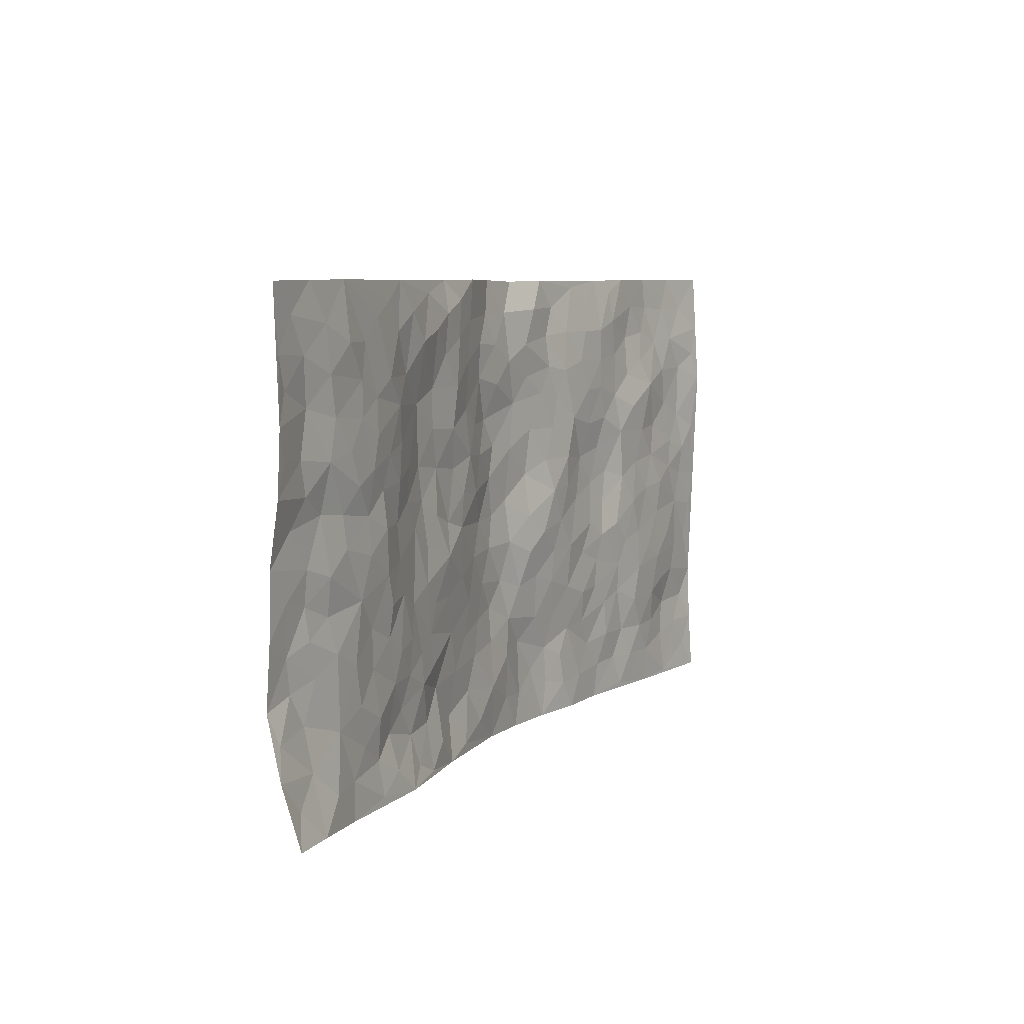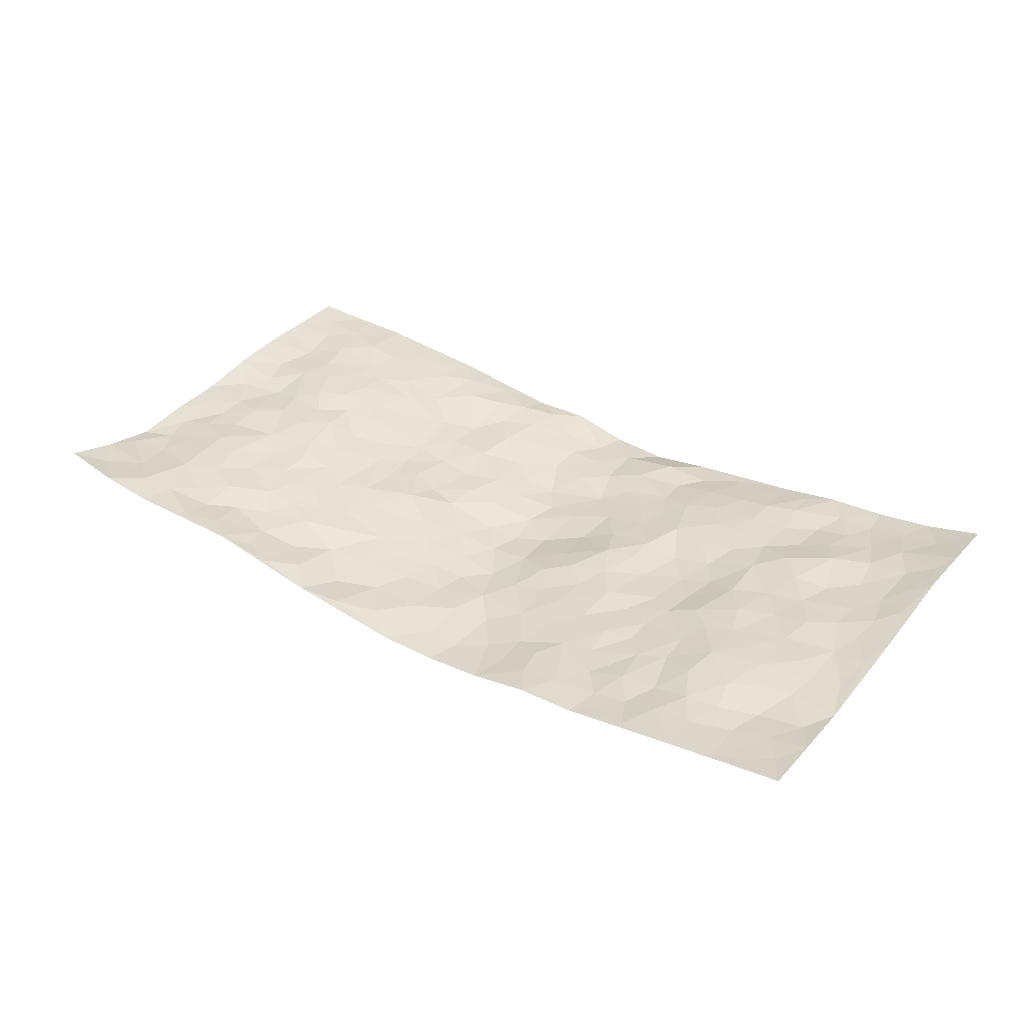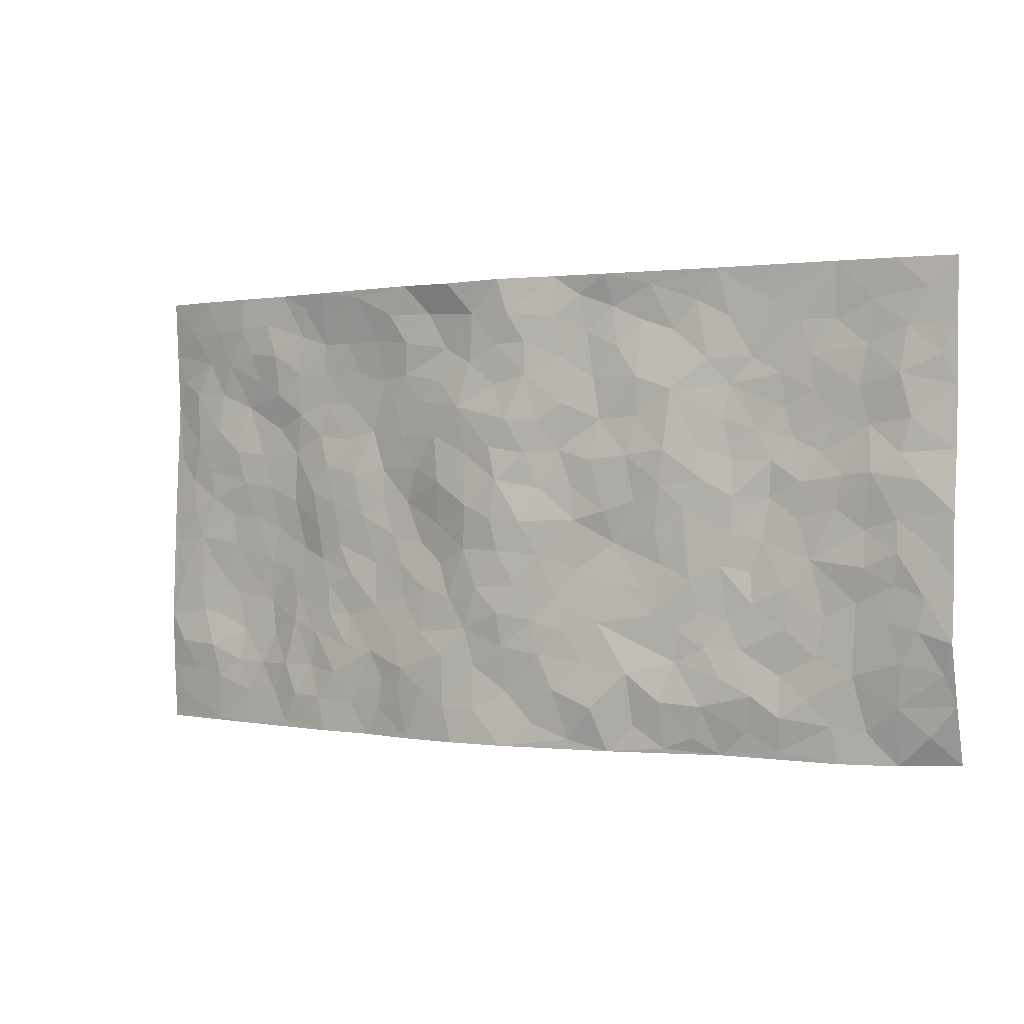
<metadata>
{"format":"obj","ext":"obj","renderer":"f3d","projection":"perspective","resolution":1024,"background":"white","views":[{"elev":6.6,"azim":-64.3,"up":"+Y"},{"elev":35.9,"azim":34.8,"up":"+Z"},{"elev":0.2,"azim":-149.0,"up":"+Y"}]}
</metadata>
<code>
v -0.9776 0.01137 0.07103
v -0.9819 0.995 0.03094
v 0.9784 0.004952 0.05333
v 0.9769 1 0.04862
v -0.7954 0.393 0.01876
v -0.9793 0.5002 0.015
v -0.8572 0.3584 0.018
v -0.0005527 0.001431 -0.046
v -0.9788 0.2509 0.004257
v -0.922 0.3385 0.009702
v -0.7337 0.002664 0.03533
v -0.9795 0.1293 0.03205
v -0.7092 0.2935 0.0274
v -0.8568 0.004893 0.04928
v -0.8401 0.2892 0.01843
v -0.4864 0.00464 0.02858
v -0.9579 0.19 0.01816
v -0.2945 0.1671 -0.02801
v -0.7759 0.3228 0.02727
v -0.8623 0.1212 0.02539
v -0.9245 0.06625 0.03704
v -0.795 0.06612 0.03821
v -0.6714 0.1277 0.02319
v -0.7231 0.07574 0.02936
v -0.873 0.2079 0.01385
v -0.9093 0.2708 0.008101
v -0.7685 0.1781 0.02651
v -0.6908 0.2104 0.02678
v -0.8633 0.4885 0.01796
v -0.9794 0.3756 0.01284
v -0.7345 0.9977 0.02318
v -0.5349 0.2225 0.01193
v 0.2604 0.1571 -0.04001
v -0.978 0.7468 0.03816
v -0.366 0.393 -0.007143
v -0.7813 0.7519 0.03158
v -0.7988 0.8304 0.03295
v -0.5784 0.4421 0.02413
v -0.5975 0.6054 0.0234
v -0.4889 0.9973 0.002184
v -0.9553 0.685 0.03275
v -0.6589 0.5621 0.0268
v -0.391 0.7538 -0.0168
v -0.5073 0.2799 0.01101
v -0.4581 0.2251 0.002843
v -0.4944 0.1624 0.001165
v -0.4473 0.6363 -0.003265
v -0.3666 0.5595 -0.0193
v 0.164 0.4728 -0.03138
v -0.3325 0.2206 -0.01114
v -0.2097 0.6104 -0.03012
v -0.3758 0.629 -0.02203
v -0.3005 0.05881 -0.008257
v -0.6247 0.7099 0.03009
v -0.3934 0.194 -0.001592
v -0.8703 0.6171 0.02146
v -0.03841 0.3472 -0.04948
v 0.05715 0.3385 -0.05376
v 0.2953 0.4504 -0.01219
v -0.09388 0.5506 -0.0353
v -0.1643 0.5554 -0.02822
v 0.09215 0.6293 -0.04593
v -0.631 0.3466 0.01619
v -0.7465 0.5737 0.02371
v -0.9513 0.8075 0.03129
v -0.5587 0.1298 0.01017
v -0.3655 0.01364 0.004702
v -0.7942 0.4662 0.02524
v -0.615 0.1727 0.02426
v -0.6118 0.01998 0.03003
v -0.2444 0.002213 -0.0158
v -0.6141 0.08883 0.01838
v -0.5442 0.05514 0.02332
v -0.4295 0.03835 0.008504
v -0.4504 0.1039 -0.001206
v -0.8902 0.6846 0.02422
v -0.9719 0.871 0.03361
v -0.7347 0.5089 0.02461
v -0.000452 0.9972 -0.0556
v -0.8014 0.6742 0.03188
v -0.5598 0.3151 0.01373
v -0.5104 0.4609 0.01055
v 0.006419 0.5706 -0.0554
v -0.04993 0.4822 -0.05161
v 0.002876 0.4187 -0.05364
v -0.1248 0.1275 -0.04095
v -0.5666 0.6697 0.02187
v -0.9142 0.5622 0.0158
v -0.7303 0.6902 0.03414
v -0.447 0.2969 0.002717
v -0.6295 0.2677 0.01757
v -0.4992 0.688 0.00948
v -0.1721 0.4845 -0.02934
v -0.2606 0.4362 -0.01101
v -0.6445 0.6484 0.03189
v -0.01067 0.1165 -0.03564
v -0.4144 0.5102 -0.008346
v -0.3422 0.288 -0.01251
v -0.2402 0.503 -0.0264
v -0.1791 0.3815 -0.02459
v -0.978 0.6229 0.03242
v -0.7029 0.6218 0.03458
v -0.811 0.5796 0.01522
v -0.362 0.11 -0.01259
v -0.5197 0.5329 0.009637
v -0.6807 0.4064 0.02295
v -0.1294 0.3235 -0.03376
v -0.1493 0.2488 -0.03503
v -0.5151 0.6112 0.01416
v 0.1086 0.7283 -0.04595
v -0.003687 0.2138 -0.04579
v -0.07283 0.2723 -0.04246
v 0.004212 0.2871 -0.05449
v -0.4282 0.3636 -0.004208
v -0.197 0.1831 -0.03272
v -0.6513 0.4878 0.02807
v -0.5537 0.3809 0.01942
v -0.49 0.3915 0.007241
v -0.3068 0.5242 -0.01666
v -0.2577 0.3502 -0.01844
v -0.3543 0.4668 -0.01316
v -0.2259 0.2707 -0.02653
v -0.09071 0.4106 -0.04236
v -0.5911 0.5314 0.02865
v -0.09231 0.1975 -0.04029
v -0.2149 0.09232 -0.03914
v -0.3973 0.2579 -0.004013
v -0.927 0.438 0.0152
v -0.8661 0.4212 0.01352
v 0.09161 0.4217 -0.04562
v 0.2077 0.2369 -0.03801
v 0.08325 0.5157 -0.05428
v 0.01946 0.487 -0.0564
v 0.1638 0.3917 -0.02808
v 0.7905 0.4981 0.03633
v 0.2173 0.4327 -0.0181
v 0.2646 0.3125 -0.02285
v 0.1611 0.5662 -0.04235
v 0.1232 0.9942 -0.06179
v -0.2927 0.6195 -0.0259
v 0.4229 0.8799 -0.008294
v 0.4904 0.9971 -0.01867
v -0.2133 0.7804 -0.01653
v -0.05918 0.8635 -0.043
v -0.3206 0.3484 -0.01221
v -0.4581 0.5657 -0.002334
v -0.07412 0.05258 -0.03623
v -0.158 0.02228 -0.02774
v 0.1226 0.001173 -0.04596
v 0.01255 0.859 -0.04271
v -0.01736 0.6992 -0.0561
v 0.4215 0.1969 -0.01541
v 0.3399 0.2892 -0.01662
v 0.5895 0.5268 0.01631
v 0.5247 0.5469 -0.002353
v 0.4561 0.1359 -0.01709
v 0.5222 0.2282 -0.0007016
v 0.413 0.3614 -0.01145
v 0.02278 0.64 -0.05448
v -0.05888 0.6267 -0.04425
v -0.1465 0.7291 -0.03244
v -0.08642 0.6924 -0.04177
v -0.06103 0.7905 -0.04481
v -0.1349 0.6323 -0.02787
v 0.02004 0.7733 -0.04192
v 0.245 0.9969 -0.04515
v -0.01968 0.9257 -0.04984
v -0.2685 0.8459 -0.01646
v -0.1984 0.8798 -0.0191
v -0.3157 0.7808 -0.02187
v -0.2457 0.9964 -0.03055
v -0.2273 0.6954 -0.01936
v -0.3178 0.6999 -0.01986
v -0.1398 0.8292 -0.02943
v -0.1217 0.9986 -0.02821
v 0.2169 0.7453 -0.02855
v 0.1733 0.6662 -0.03544
v 0.3251 0.5944 -0.008153
v 0.2585 0.5222 -0.01151
v 0.2649 0.6651 -0.02031
v 0.4223 0.744 -0.0002428
v 0.3537 0.6827 -0.006271
v 0.2846 0.7327 -0.0191
v 0.06771 0.9273 -0.04786
v 0.0779 0.8219 -0.04031
v 0.1438 0.8573 -0.03112
v 0.2492 0.8725 -0.03155
v 0.3196 0.7933 -0.01253
v 0.2306 0.5947 -0.02197
v -0.8819 0.8656 0.02829
v -0.681 0.8158 0.02885
v -0.8682 0.7733 0.02275
v -0.8584 0.9968 0.02643
v -0.9232 0.9372 0.02821
v -0.8105 0.9202 0.03131
v -0.7324 0.8848 0.03414
v -0.6049 0.9287 0.01856
v -0.6615 0.8851 0.02445
v -0.6857 0.745 0.03099
v -0.5588 0.8137 0.02057
v -0.6203 0.7804 0.02524
v -0.5105 0.9002 0.01051
v -0.3903 0.8769 0.002697
v -0.5448 0.9594 0.01066
v -0.4648 0.8155 0.0006069
v -0.4417 0.9354 0.00546
v -0.3454 0.9715 -0.01259
v -0.5101 0.7601 0.01323
v -0.3194 0.9005 -0.005167
v -0.258 0.9301 -0.01371
v 0.1554 0.7842 -0.03599
v 0.2531 0.8037 -0.02456
v 0.187 0.9333 -0.03174
v 0.3911 0.8121 -0.006095
v 0.3358 0.8804 -0.01997
v 0.3816 0.9812 -0.02881
v 0.2885 0.9362 -0.03714
v 0.4413 0.9473 -0.01598
v 0.3793 0.4929 -0.01275
v 0.3239 0.5281 -0.009229
v 0.4832 0.6041 -0.006497
v 0.4305 0.664 -0.002401
v 0.4049 0.5878 -0.01484
v 0.3527 0.1902 -0.02353
v 0.4805 0.3349 -0.003955
v 0.4592 0.5223 -0.01163
v 0.3449 0.3872 -0.009876
v -0.1241 0.9144 -0.03271
v -0.1832 0.9575 -0.02359
v 0.3199 0.1331 -0.02608
v 0.612 0.0159 0.005036
v 0.1996 0.3326 -0.03207
v 0.2693 0.384 -0.01891
v 0.5831 0.2488 0.007603
v 0.7344 0.9977 0.006526
v 0.9791 0.2529 0.04124
v 0.4905 0.8119 0.001237
v 0.7168 0.4883 0.02708
v 0.4868 0.7466 0.002959
v 0.9788 0.5017 0.05167
v 0.6666 0.295 0.03076
v 0.5089 0.468 -0.002647
v 0.7765 0.3123 0.03728
v 0.5587 0.4162 0.01572
v 0.4901 0.002908 -0.01275
v 0.08924 0.251 -0.0476
v 0.5058 0.07807 -0.01173
v 0.1333 0.3179 -0.04102
v 0.4153 0.2666 -0.008414
v 0.8735 0.2671 0.03441
v 0.6392 0.4627 0.02592
v 0.5785 0.08356 -0.002035
v 0.4479 0.426 -0.005979
v 0.6051 0.3725 0.02105
v 0.2859 0.2321 -0.02891
v 0.4776 0.272 -0.006071
v 0.2648 0.0781 -0.03719
v 0.3669 0.002354 -0.01634
v 0.2453 0.00148 -0.03661
v 0.2016 0.1139 -0.04784
v 0.06813 0.1688 -0.04148
v 0.1449 0.189 -0.05302
v 0.6125 0.149 0.006716
v 0.7756 0.4242 0.03312
v 0.7468 0.2225 0.03286
v 0.65 0.08213 0.01528
v 0.667 0.3856 0.02819
v 0.716 0.3404 0.03373
v 0.8856 0.3281 0.03718
v 0.7445 0.5685 0.02786
v 0.6909 0.147 0.0232
v 0.7628 0.1518 0.02631
v 0.8395 0.3692 0.03858
v 0.9427 0.3518 0.04003
v 0.8861 0.4403 0.03782
v 0.5808 0.3139 0.01167
v 0.8204 0.1082 0.02624
v 0.3318 0.06342 -0.02249
v 0.411 0.06943 -0.01617
v 0.07097 0.07687 -0.04427
v 0.1429 0.07138 -0.04763
v 0.976 0.7512 0.0632
v 0.7312 0.08091 0.02375
v 0.6532 0.2167 0.02468
v 0.9611 0.4266 0.04629
v 0.9072 0.5107 0.04029
v 0.8077 0.2519 0.03423
v 0.5324 0.1491 0.0002202
v 0.7339 0.003202 0.02244
v 0.5014 0.3943 0.001961
v 0.9398 0.06667 0.04201
v 0.9783 0.1291 0.04582
v 0.84 0.1829 0.02154
v 0.8986 0.1272 0.03305
v 0.8291 0.01148 0.03402
v 0.9382 0.1908 0.03286
v 0.6649 0.5563 0.02001
v 0.6908 0.6335 0.02636
v 0.584 0.6363 0.01437
v 0.8265 0.6923 0.02914
v 0.6317 0.771 0.009359
v 0.9562 0.6264 0.05369
v 0.7673 0.6426 0.02402
v 0.8553 0.5964 0.03585
v 0.7329 0.7446 0.03141
v 0.8462 0.5318 0.03617
v 0.9161 0.5754 0.04553
v 0.8927 0.6606 0.03773
v 0.6385 0.693 0.02407
v 0.565 0.7238 0.005989
v 0.5087 0.6745 0.002999
v 0.8534 0.8528 0.03335
v 0.7129 0.8706 0.01082
v 0.8123 0.7772 0.03047
v 0.8979 0.7788 0.03898
v 0.7812 0.844 0.02012
v 0.9736 0.8757 0.05524
v 0.6942 0.8024 0.01751
v 0.9524 0.8127 0.05428
v 0.7428 0.9309 0.008281
v 0.8564 0.9987 0.02138
v 0.612 0.9977 -0.0002903
v 0.8214 0.9259 0.02167
v 0.9073 0.9287 0.03528
v 0.6621 0.9338 0.004128
v 0.5567 0.9012 0.002993
v 0.491 0.8814 0.0004441
v 0.5507 0.9691 -0.004973
v 0.5697 0.8216 0.002861
v 0.6369 0.86 0.001477
f 29 6 128
f 12 21 20
f 26 10 9
f 55 45 46
f 27 19 15
f 26 9 17
f 101 6 88
f 12 1 21
f 7 15 19
f 125 86 96
f 84 123 85
f 129 29 128
f 25 27 15
f 12 20 17
f 73 75 66
f 22 14 11
f 26 17 25
f 9 12 17
f 25 15 26
f 5 129 7
f 52 146 48
f 55 18 50
f 7 19 5
f 20 27 25
f 124 82 105
f 41 76 34
f 20 14 22
f 14 20 21
f 14 21 1
f 24 22 11
f 24 27 22
f 72 66 69
f 69 32 91
f 70 24 11
f 24 23 27
f 17 20 25
f 27 20 22
f 10 15 7
f 10 26 15
f 23 28 27
f 27 13 19
f 28 23 69
f 13 27 28
f 119 121 94
f 10 7 129
f 6 30 128
f 9 10 30
f 36 192 80
f 80 102 89
f 118 81 44
f 64 103 78
f 115 126 86
f 45 32 46
f 91 63 13
f 129 68 29
f 95 87 54
f 95 54 199
f 202 40 204
f 82 97 105
f 29 88 6
f 18 55 104
f 148 126 71
f 38 82 124
f 50 18 122
f 117 82 38
f 5 19 106
f 82 117 118
f 80 64 102
f 127 45 55
f 194 77 190
f 98 35 114
f 39 124 105
f 127 50 98
f 106 19 13
f 66 75 46
f 39 95 42
f 63 117 38
f 95 89 102
f 101 56 76
f 51 140 99
f 18 53 126
f 62 83 132
f 45 127 90
f 112 113 57
f 103 29 68
f 130 85 58
f 109 39 105
f 35 94 121
f 113 246 58
f 151 165 163
f 120 100 94
f 114 127 98
f 192 190 65
f 95 39 87
f 36 191 37
f 67 104 74
f 56 101 88
f 13 63 106
f 192 34 76
f 268 241 243
f 108 115 125
f 93 84 60
f 133 84 85
f 156 288 157
f 101 76 41
f 80 103 64
f 105 97 146
f 99 61 51
f 92 109 47
f 125 96 111
f 158 227 153
f 75 104 55
f 69 66 32
f 81 91 32
f 106 78 68
f 42 64 78
f 77 34 65
f 24 70 72
f 75 73 16
f 16 71 67
f 2 34 77
f 13 28 91
f 103 56 88
f 56 80 76
f 72 69 23
f 11 16 70
f 16 73 70
f 16 67 74
f 115 18 126
f 24 72 23
f 73 72 70
f 16 74 75
f 72 73 66
f 32 45 44
f 84 83 60
f 66 46 32
f 78 106 116
f 117 63 81
f 67 53 104
f 103 68 78
f 69 91 28
f 36 80 89
f 106 38 116
f 106 68 5
f 81 118 117
f 62 132 138
f 32 44 81
f 53 67 71
f 57 58 85
f 123 100 107
f 93 60 61
f 33 230 224
f 8 96 147
f 132 133 130
f 140 48 119
f 93 100 123
f 122 98 50
f 164 60 160
f 53 71 126
f 125 112 108
f 193 194 195
f 75 55 46
f 63 91 81
f 56 103 80
f 196 198 31
f 18 104 53
f 121 48 97
f 38 106 63
f 118 97 82
f 97 35 121
f 51 172 140
f 130 134 49
f 87 39 109
f 288 252 263
f 97 114 35
f 47 43 92
f 57 113 58
f 248 130 58
f 34 101 41
f 114 90 127
f 116 124 42
f 145 94 35
f 118 114 97
f 167 79 175
f 98 145 35
f 85 123 57
f 43 47 52
f 199 36 89
f 42 78 116
f 159 83 62
f 88 29 103
f 74 104 75
f 118 44 90
f 173 140 172
f 42 95 102
f 190 192 37
f 65 190 77
f 89 95 199
f 125 111 112
f 92 87 109
f 18 115 122
f 177 180 176
f 112 57 107
f 109 105 146
f 93 94 100
f 285 286 275
f 96 86 147
f 137 232 131
f 57 123 107
f 87 92 208
f 49 134 136
f 132 130 49
f 161 164 162
f 50 127 55
f 122 108 107
f 122 107 100
f 48 140 52
f 118 90 114
f 99 119 94
f 123 84 93
f 36 37 192
f 48 121 119
f 120 122 100
f 39 42 124
f 38 124 116
f 248 58 246
f 44 45 90
f 98 122 120
f 146 52 47
f 94 93 99
f 168 209 170
f 212 183 188
f 202 197 200
f 42 102 64
f 107 108 112
f 99 93 61
f 8 280 96
f 112 111 113
f 125 115 86
f 115 108 122
f 128 30 10
f 5 68 129
f 10 129 128
f 132 49 138
f 83 84 133
f 130 133 85
f 83 133 132
f 248 134 130
f 156 152 224
f 151 110 165
f 212 186 211
f 153 224 249
f 254 251 244
f 246 261 262
f 225 158 249
f 49 136 179
f 185 184 150
f 214 188 181
f 181 188 182
f 161 163 174
f 143 170 172
f 110 211 185
f 184 79 167
f 174 228 169
f 62 110 159
f 163 150 144
f 210 169 229
f 170 143 168
f 176 211 110
f 98 120 145
f 94 145 120
f 48 146 97
f 109 146 47
f 148 86 126
f 147 86 148
f 71 8 148
f 8 147 148
f 244 276 254
f 232 136 134
f 174 143 161
f 60 83 160
f 163 162 151
f 159 160 83
f 261 281 262
f 259 281 149
f 219 220 59
f 246 113 111
f 33 255 131
f 157 256 152
f 137 255 153
f 230 278 279
f 262 260 33
f 154 155 242
f 131 255 137
f 248 131 232
f 281 280 149
f 259 258 278
f 220 179 59
f 159 151 160
f 162 160 151
f 164 61 60
f 228 174 144
f 144 174 163
f 159 110 151
f 161 172 164
f 186 184 185
f 161 162 163
f 61 164 51
f 160 162 164
f 187 217 213
f 150 163 165
f 205 202 200
f 79 184 139
f 170 43 173
f 174 169 143
f 161 143 172
f 167 144 150
f 176 180 183
f 172 170 173
f 223 226 221
f 185 150 165
f 99 140 119
f 207 206 203
f 172 51 164
f 43 52 173
f 173 52 140
f 167 175 228
f 228 229 169
f 210 168 169
f 177 110 62
f 189 138 179
f 62 138 177
f 136 232 233
f 181 182 222
f 150 184 167
f 178 180 189
f 49 179 138
f 177 138 189
f 180 178 182
f 178 179 220
f 307 308 304
f 222 223 221
f 215 187 188
f 176 183 212
f 187 213 186
f 214 215 188
f 185 211 186
f 237 181 239
f 182 188 183
f 110 185 165
f 216 215 141
f 211 176 212
f 182 183 180
f 176 110 177
f 213 184 186
f 178 189 179
f 177 189 180
f 195 190 37
f 197 198 200
f 195 194 190
f 34 192 65
f 80 192 76
f 37 196 195
f 194 2 77
f 193 2 194
f 196 37 191
f 31 193 195
f 198 196 191
f 31 195 196
f 199 201 191
f 197 204 31
f 198 191 201
f 31 198 197
f 201 199 54
f 36 199 191
f 54 208 201
f 208 43 205
f 208 54 87
f 198 201 200
f 206 205 203
f 43 170 203
f 210 207 209
f 40 202 206
f 31 204 40
f 197 202 204
f 208 205 200
f 43 203 205
f 205 206 202
f 203 209 207
f 171 40 207
f 40 206 207
f 208 200 201
f 43 208 92
f 170 209 203
f 168 143 169
f 207 210 171
f 168 210 209
f 188 187 212
f 212 187 186
f 166 139 213
f 184 213 139
f 237 214 181
f 215 214 141
f 216 141 218
f 213 217 166
f 142 166 216
f 217 216 166
f 187 215 217
f 216 217 215
f 237 141 214
f 142 216 218
f 223 222 182
f 179 136 59
f 223 220 219
f 267 238 251
f 237 327 141
f 223 182 178
f 158 290 253
f 220 223 178
f 59 233 227
f 233 59 136
f 248 246 131
f 153 249 158
f 251 254 267
f 223 219 226
f 111 261 246
f 297 251 238
f 276 256 157
f 167 228 144
f 229 228 175
f 175 171 229
f 229 171 210
f 260 257 33
f 265 271 272
f 266 289 283
f 269 243 250
f 249 224 152
f 266 283 271
f 227 233 137
f 253 227 158
f 325 313 320
f 135 264 275
f 310 329 239
f 270 298 297
f 249 256 225
f 275 273 269
f 311 222 221
f 155 154 299
f 234 276 157
f 310 311 299
f 222 239 181
f 221 226 155
f 266 263 252
f 242 290 244
f 264 273 275
f 273 264 243
f 242 244 154
f 276 290 225
f 288 234 157
f 240 282 302
f 275 286 306
f 225 290 158
f 234 263 284
f 241 254 276
f 233 232 137
f 137 153 227
f 264 135 238
f 244 251 154
f 260 259 257
f 227 253 219
f 33 224 255
f 154 297 299
f 240 302 307
f 297 154 251
f 264 268 243
f 253 226 219
f 271 284 263
f 277 294 293
f 290 242 253
f 241 234 284
f 59 227 219
f 242 155 226
f 252 245 231
f 157 152 156
f 257 230 33
f 152 256 249
f 278 230 257
f 262 33 131
f 224 153 255
f 259 278 257
f 134 248 232
f 230 279 224
f 96 261 111
f 261 96 280
f 280 281 261
f 246 262 131
f 252 247 245
f 268 267 241
f 283 277 272
f 288 247 252
f 275 274 285
f 295 291 294
f 267 268 264
f 263 234 288
f 309 310 299
f 290 276 244
f 283 272 271
f 267 254 241
f 265 243 241
f 236 240 285
f 297 238 270
f 303 305 298
f 241 276 234
f 221 155 299
f 272 277 293
f 250 243 287
f 286 285 240
f 284 271 265
f 271 263 266
f 295 3 291
f 225 256 276
f 241 284 265
f 289 266 231
f 3 292 291
f 321 235 323
f 293 294 296
f 279 278 258
f 245 279 258
f 279 156 224
f 260 281 259
f 280 8 149
f 262 281 260
f 231 266 252
f 267 264 238
f 306 304 270
f 283 289 295
f 243 269 273
f 236 269 250
f 294 292 296
f 274 236 285
f 269 274 275
f 250 287 293
f 245 289 231
f 236 274 269
f 156 279 247
f 242 226 253
f 247 279 245
f 243 265 287
f 288 156 247
f 265 272 293
f 296 292 236
f 293 287 265
f 295 294 277
f 277 283 295
f 236 250 296
f 289 3 295
f 292 294 291
f 293 296 250
f 300 304 308
f 325 320 235
f 329 330 326
f 270 304 303
f 270 303 298
f 309 305 301
f 135 306 270
f 299 297 298
f 298 309 299
f 238 135 270
f 300 314 305
f 303 300 305
f 304 306 307
f 300 303 304
f 282 319 315
f 322 325 235
f 275 306 135
f 307 306 286
f 240 307 286
f 308 307 302
f 302 282 308
f 308 282 315
f 305 309 298
f 310 309 301
f 310 301 329
f 310 239 311
f 222 311 239
f 299 311 221
f 319 312 315
f 312 323 316
f 301 305 318
f 305 314 316
f 300 308 315
f 316 314 312
f 312 314 315
f 315 314 300
f 323 312 324
f 316 313 318
f 282 4 317
f 330 313 325
f 4 321 324
f 235 320 323
f 282 317 319
f 312 319 317
f 326 325 322
f 316 320 313
f 316 318 305
f 142 218 327
f 327 218 141
f 316 323 320
f 324 312 317
f 4 324 317
f 321 323 324
f 318 313 330
f 328 326 322
f 326 327 329
f 329 327 237
f 326 328 327
f 322 142 328
f 327 328 142
f 329 237 239
f 301 318 330
f 326 330 325
f 330 329 301

</code>
